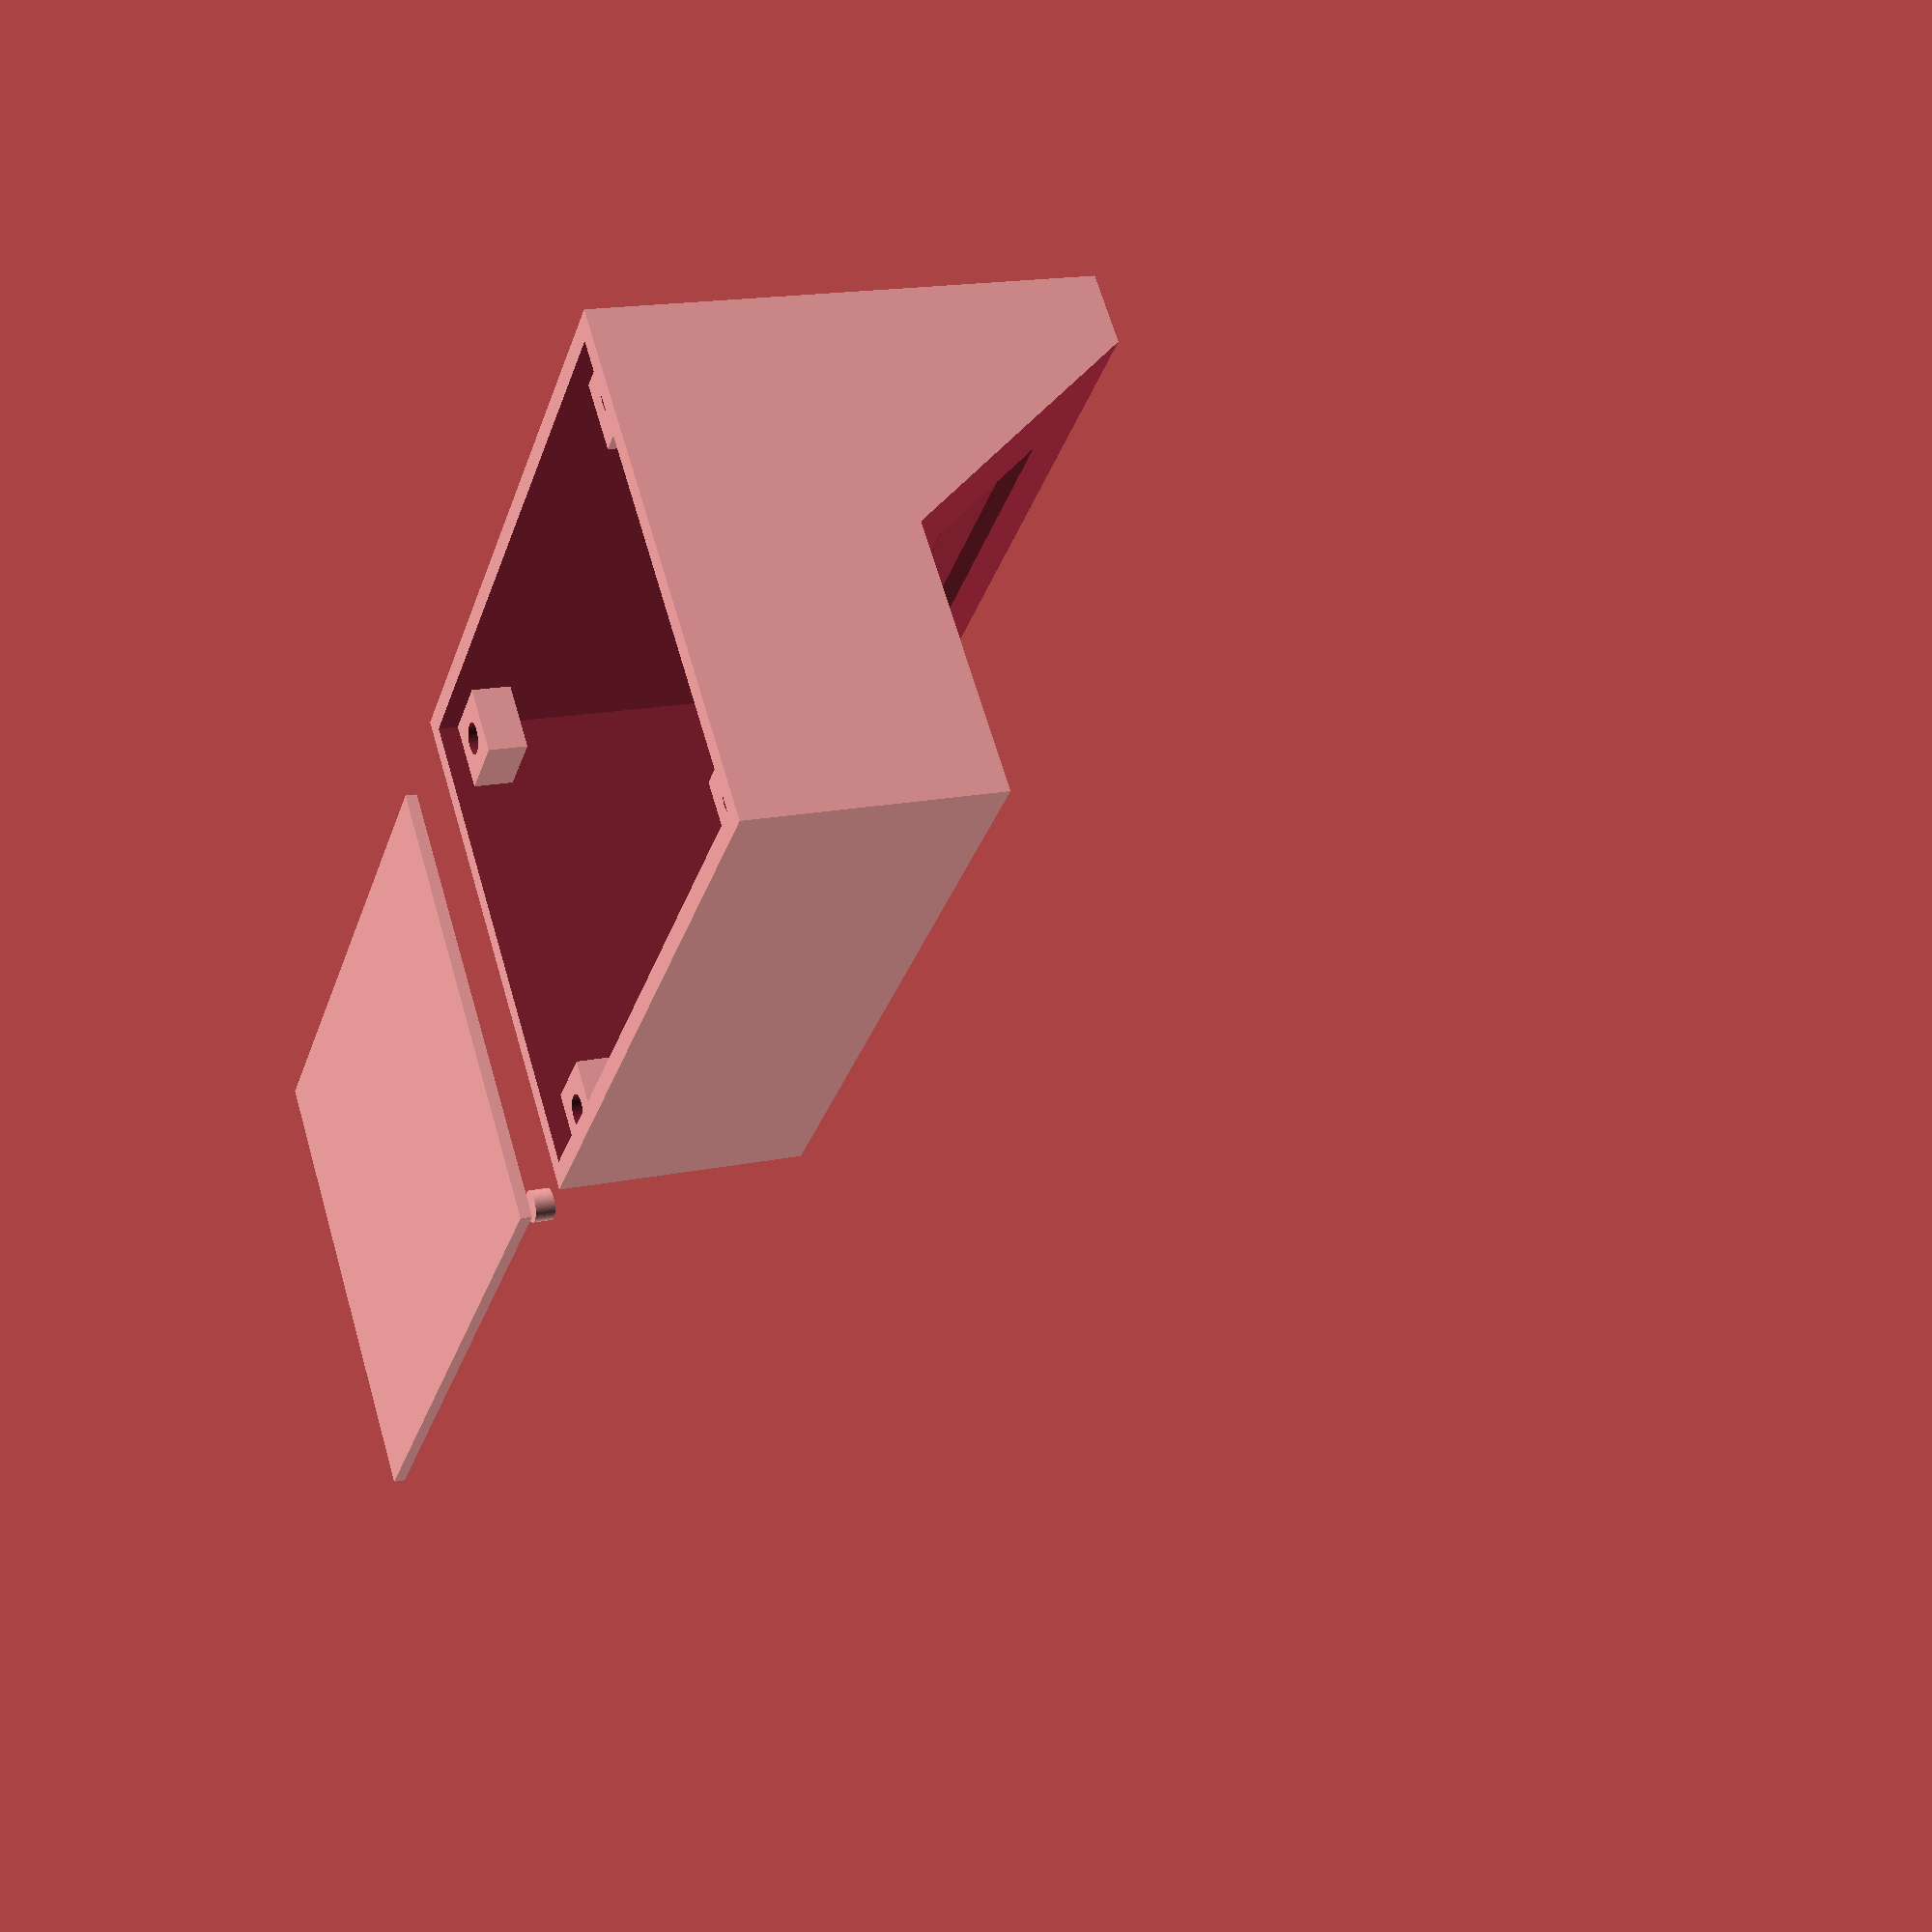
<openscad>
module back_inlay() {
    difference() {
            cube([70-4, 25-4, 21]);
            rotate([55, 0, 0]) {
                translate([-1, 0, 0]) {
                    cube([72, 50, 60]);
                }
            }
        }
}


module back_top() {
    cube([70, 25, 25]);
    translate([0, 0, 25]) {
        difference() {
            cube([70, 25, 25]);
            rotate([55, 0, 0]) {
                translate([-1, 0, 0]) {
                    cube([82, 50, 25]);
                }
            }
            // display
            translate([9, 25/2, 0]) {
                rotate([55, 0, 0]) {
                    cube([30.5, 14.5, 20]);
                }
            }
            translate([2, 2, 0]) {
                back_inlay();
            }
        }
    }
}

module mutter_halter() {
    difference() {
        cube([7, 7, 4]);
        translate([7/2, 7/2, 2]) {
            cylinder(r = 5.5 / 2 / cos(180 / 6) + 0.05, h=3.1, $fn=6);
        }
        translate([7/2, 7/2, -0.01]) {
            cylinder(d=3.2, h=3, $fn=80);
        }
    }
}

union() {
    difference() {
        cube([70, 28, 25]);
        translate([2, 2, -1]) {
            cube([70-4, 28, 25-1]);
        }
        translate([54.65, 28/2, 25]) {
            rotate([0, 0, 90]) {
                cylinder(d=7.5, h=20, center=true, $fn=80);
            }
        }
    }
    translate([54.65, 28/2, 25-2-(4/2)]) {
        difference() {
            cube([16, 16, 4], center=true);
            cylinder(d=7.5, h=60, center=true, $fn=80);
            translate([0, 0, 0]) {
                cube([13, 13, 5], center=true);
            }
        }
    }
    translate([0, 28, 0]) {
        difference() {
            back_top();
            translate([2, -2, -1]) {
                cube([70-4, 25, 25]);
            }
            translate([2, 4, 23]) {
                cube([70-4, 19, 4]);
            }

        }

    }
    translate([2, 2, 2]) {
        mutter_halter();
    }
    translate([70-2-7, 2, 2]) {
        mutter_halter();
    }
    translate([2, 28+25-2-7, 2]) {
        mutter_halter();
    }
    translate([70-2-7, 28+25-2-7, 2]) {
        mutter_halter();
    }
    
}


// Bodenplatte
translate([80, 2, -1.2]) {
    cube([70-4 - 0.5, 28+25-4 - 0.5, 1.2]);
    translate([2, 2, 2]) {
        cylinder(d=3.2, h=2, $fn=80);
    }
}
</openscad>
<views>
elev=163.4 azim=224.3 roll=293.6 proj=p view=wireframe
</views>
